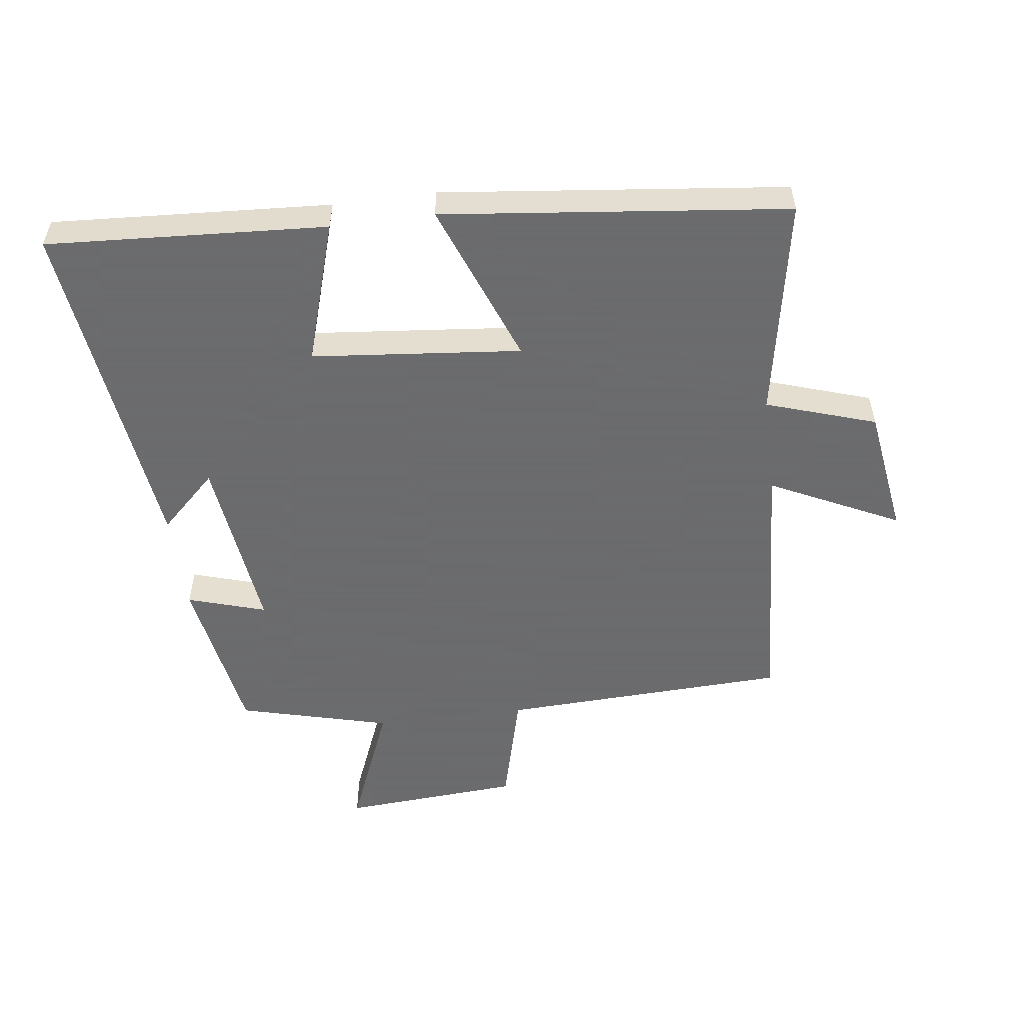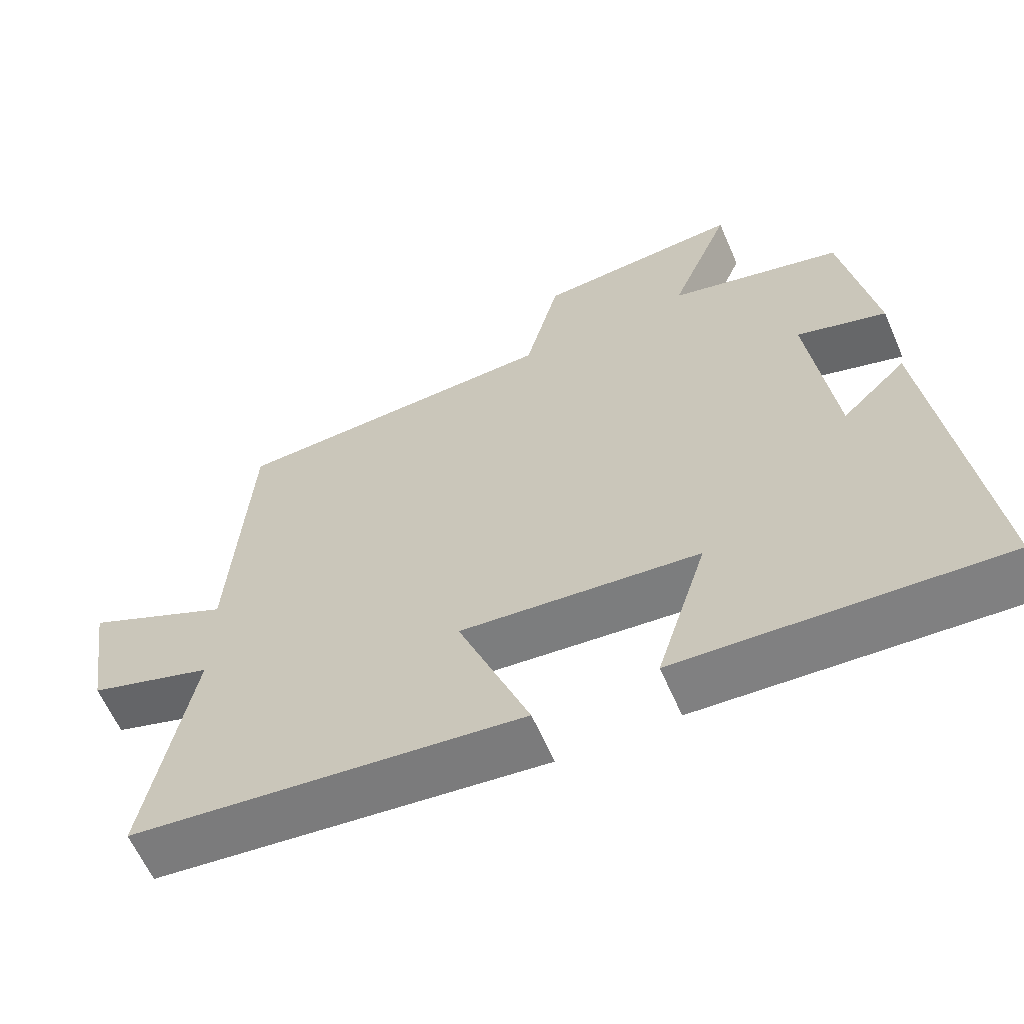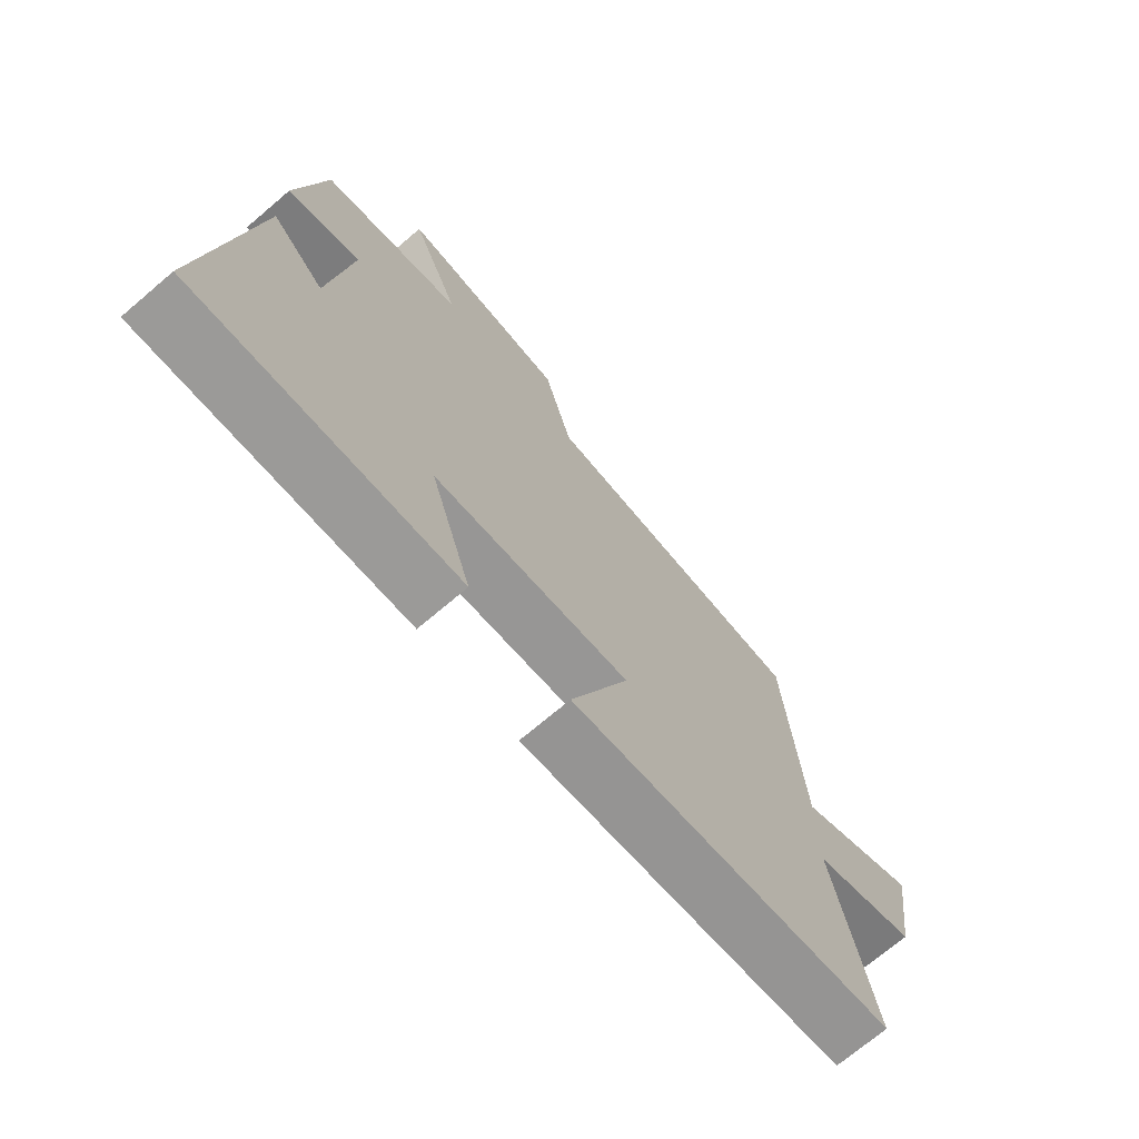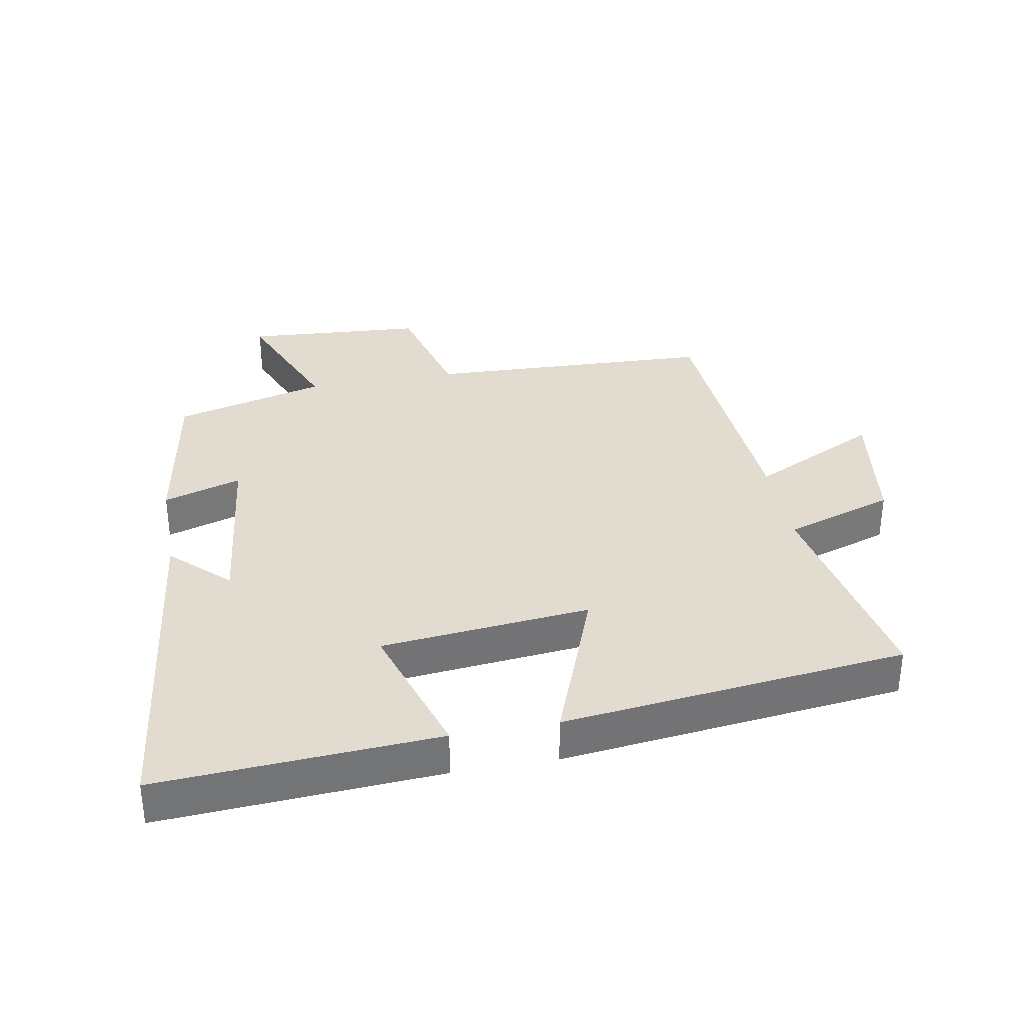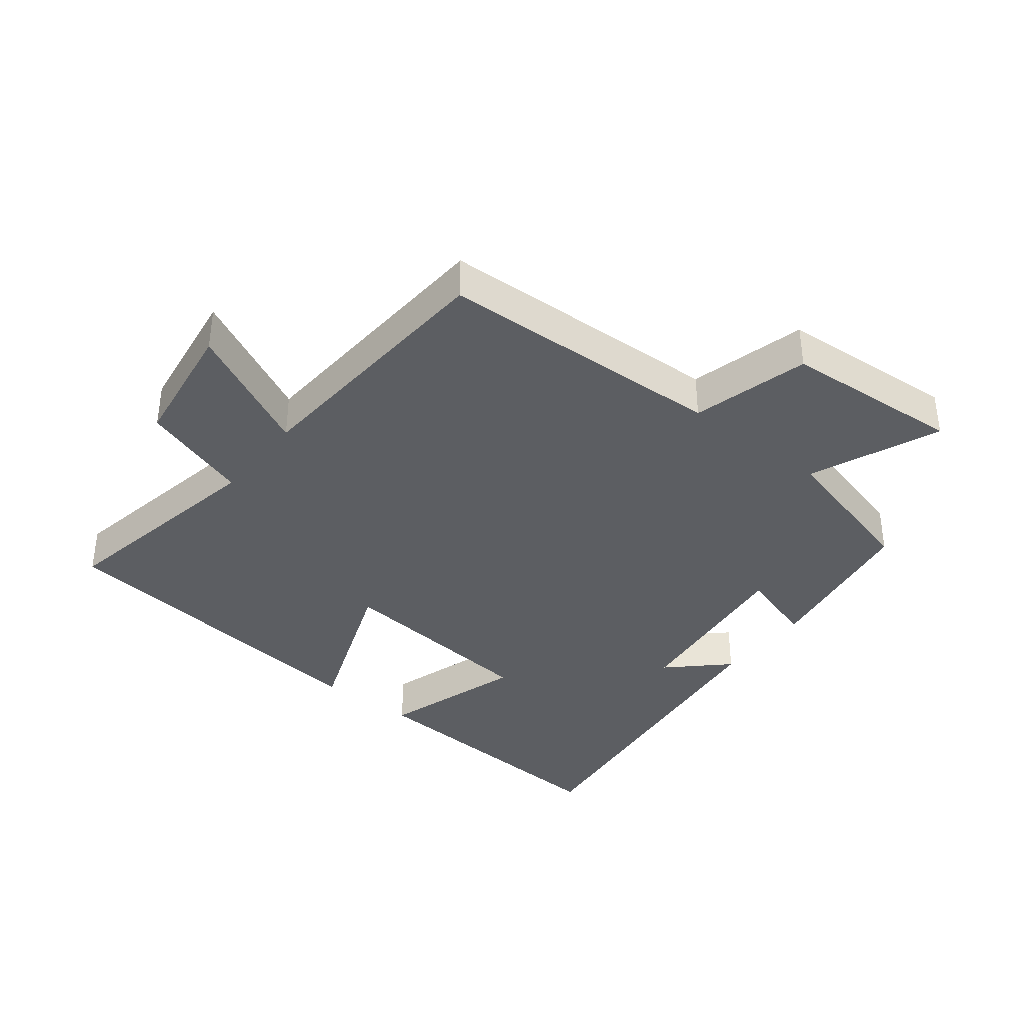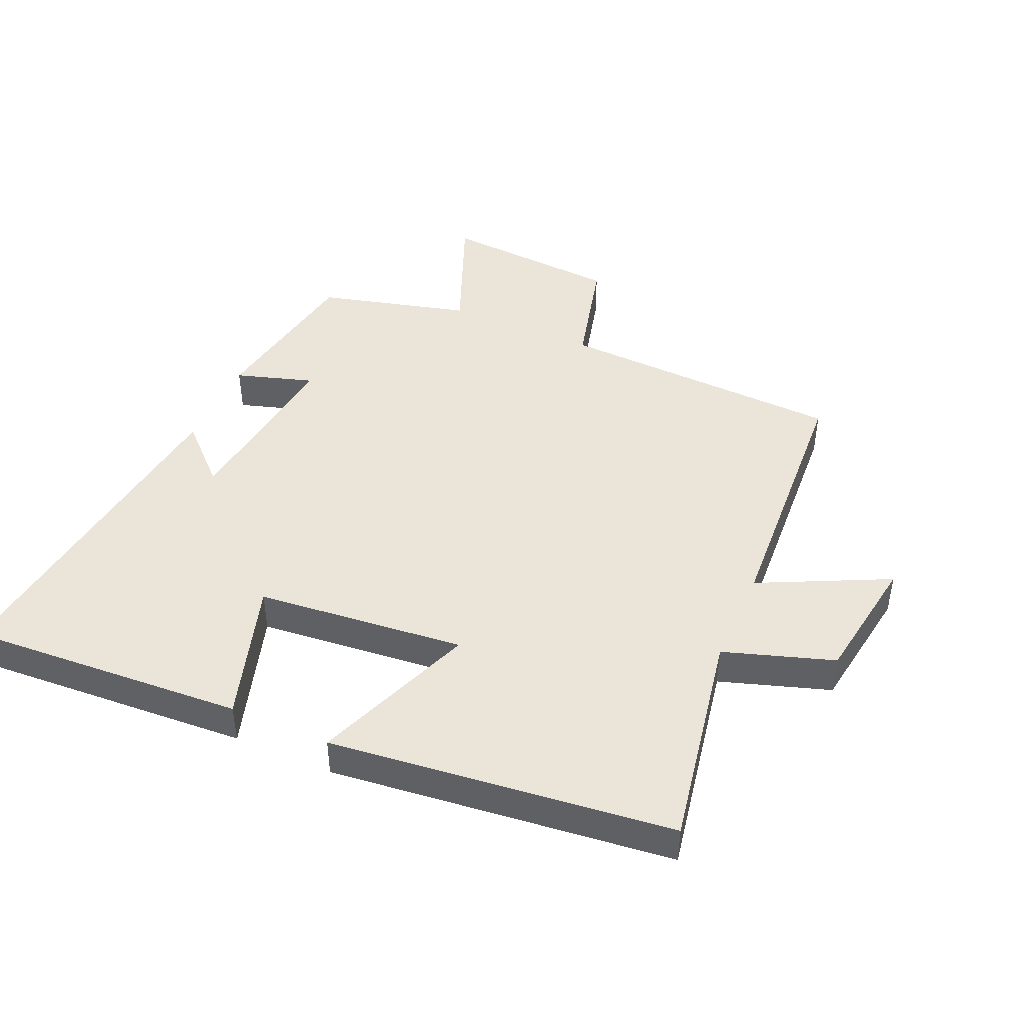
<metadata>
{"format":"obj","ext":"obj","renderer":"f3d","projection":"perspective","resolution":1024,"background":"white","views":[{"elev":-53.5,"azim":-172.6,"up":"+Y"},{"elev":-61.9,"azim":23.5,"up":"+Z"},{"elev":-71.8,"azim":130.3,"up":"+Z"},{"elev":34.2,"azim":169.5,"up":"+Y"},{"elev":-37.6,"azim":-38.3,"up":"+Y"},{"elev":44.5,"azim":-156.2,"up":"+Y"}]}
</metadata>
<code>
v 0.456 0.07 0.438
v 0.5 0.07 0.177
v 0.378 0.07 0.215
v 0.412 0.07 -0.069
v 0.5 0.07 0.015
v 0.566 0.07 -0.526
v 0.132 0.07 -0.5
v 0.201 0.07 -0.278
v -0.125 0.07 -0.246
v -0.028 0.07 -0.5
v -0.563 0.07 -0.44
v -0.5 0.07 -0.096
v -0.671 0.07 -0.04
v -0.701 0.07 0.162
v -0.5 0.07 0.064
v -0.474 0.07 0.481
v -0.025 0.07 0.5
v 0.022 0.07 0.683
v 0.302 0.07 0.703
v 0.219 0.07 0.5
v 0.456 0 0.438
v 0.5 0 0.177
v 0.378 0 0.215
v 0.412 0 -0.069
v 0.5 0 0.015
v 0.566 0 -0.526
v 0.132 0 -0.5
v 0.201 0 -0.278
v -0.125 0 -0.246
v -0.028 0 -0.5
v -0.563 0 -0.44
v -0.5 0 -0.096
v -0.671 0 -0.04
v -0.701 0 0.162
v -0.5 0 0.064
v -0.474 0 0.481
v -0.025 0 0.5
v 0.022 0 0.683
v 0.302 0 0.703
v 0.219 0 0.5
f 17 18 19 20
f 15 16 17 20
f 15 20 1
f 12 13 14 15
f 12 15 1
f 9 10 11 12
f 8 9 12 1
f 4 5 6 7
f 3 4 7 8
f 1 2 3
f 1 3 8
f 40 39 38 37
f 40 37 36 35
f 21 40 35
f 35 34 33 32
f 21 35 32
f 32 31 30 29
f 21 32 29 28
f 27 26 25 24
f 28 27 24 23
f 23 22 21
f 28 23 21
f 1 21 22 2
f 2 22 23 3
f 3 23 24 4
f 4 24 25 5
f 5 25 26 6
f 6 26 27 7
f 7 27 28 8
f 8 28 29 9
f 9 29 30 10
f 10 30 31 11
f 11 31 32 12
f 12 32 33 13
f 13 33 34 14
f 14 34 35 15
f 15 35 36 16
f 16 36 37 17
f 17 37 38 18
f 18 38 39 19
f 19 39 40 20
f 20 40 21 1

</code>
